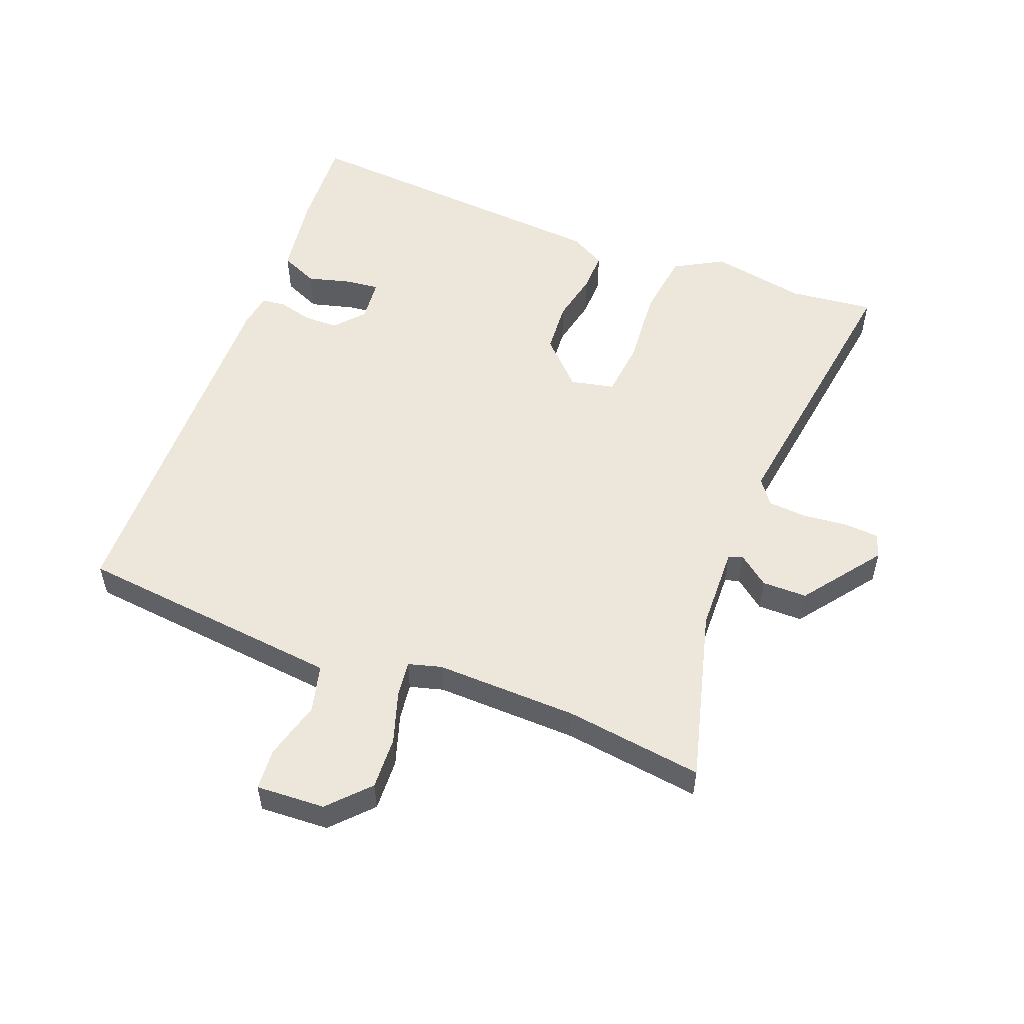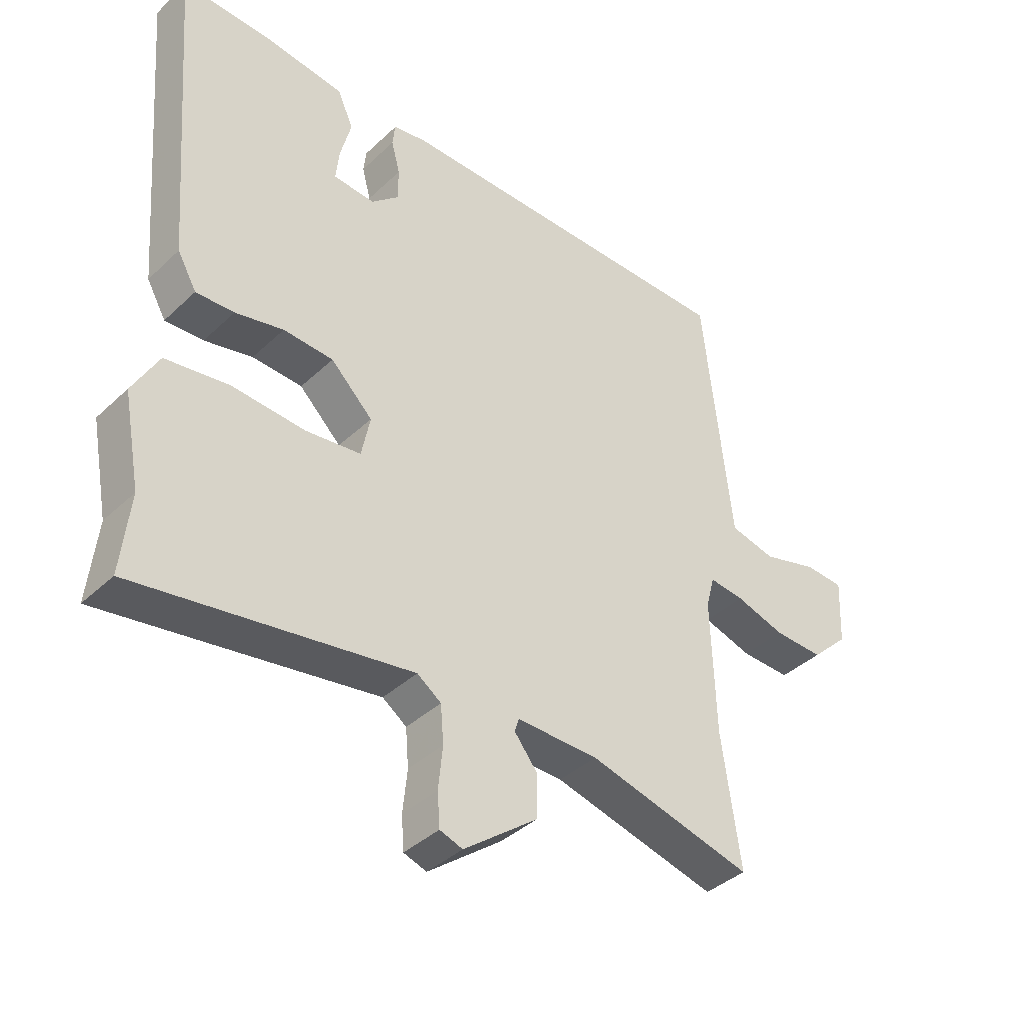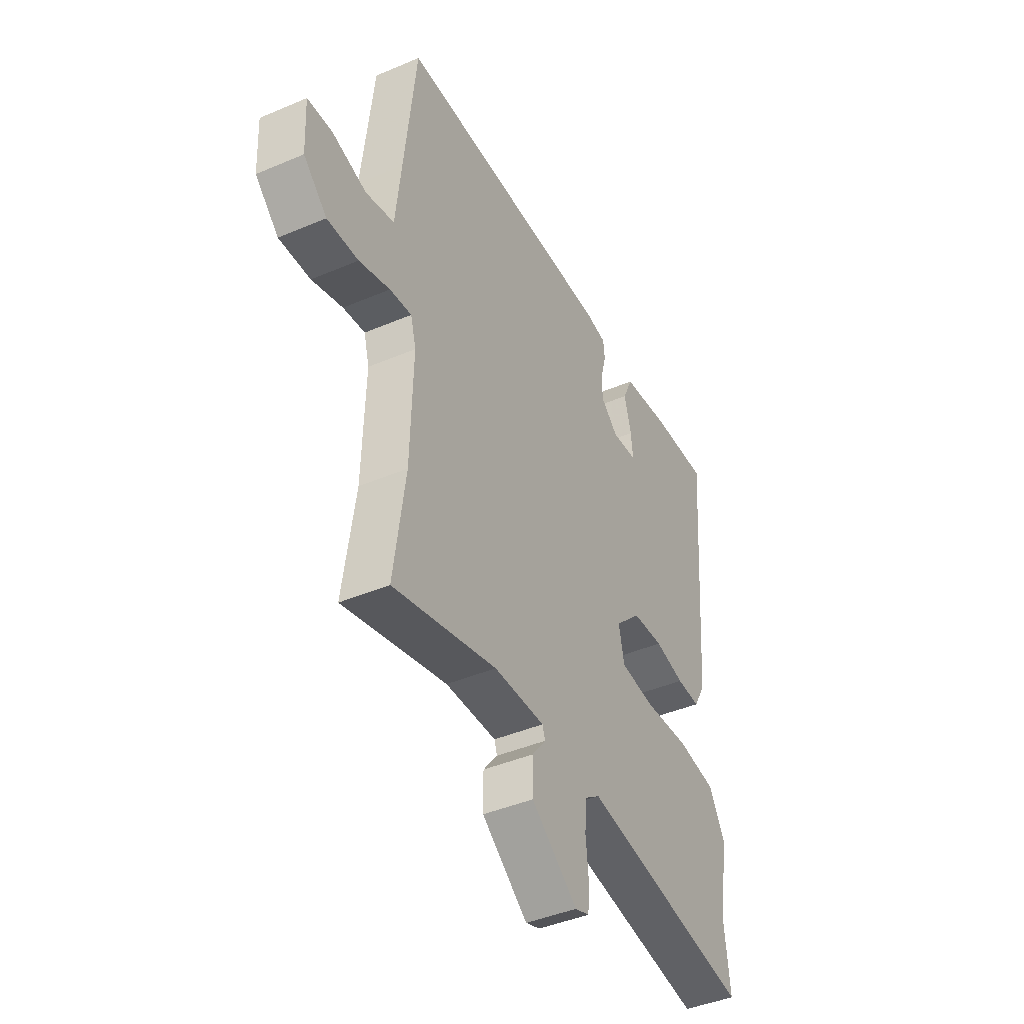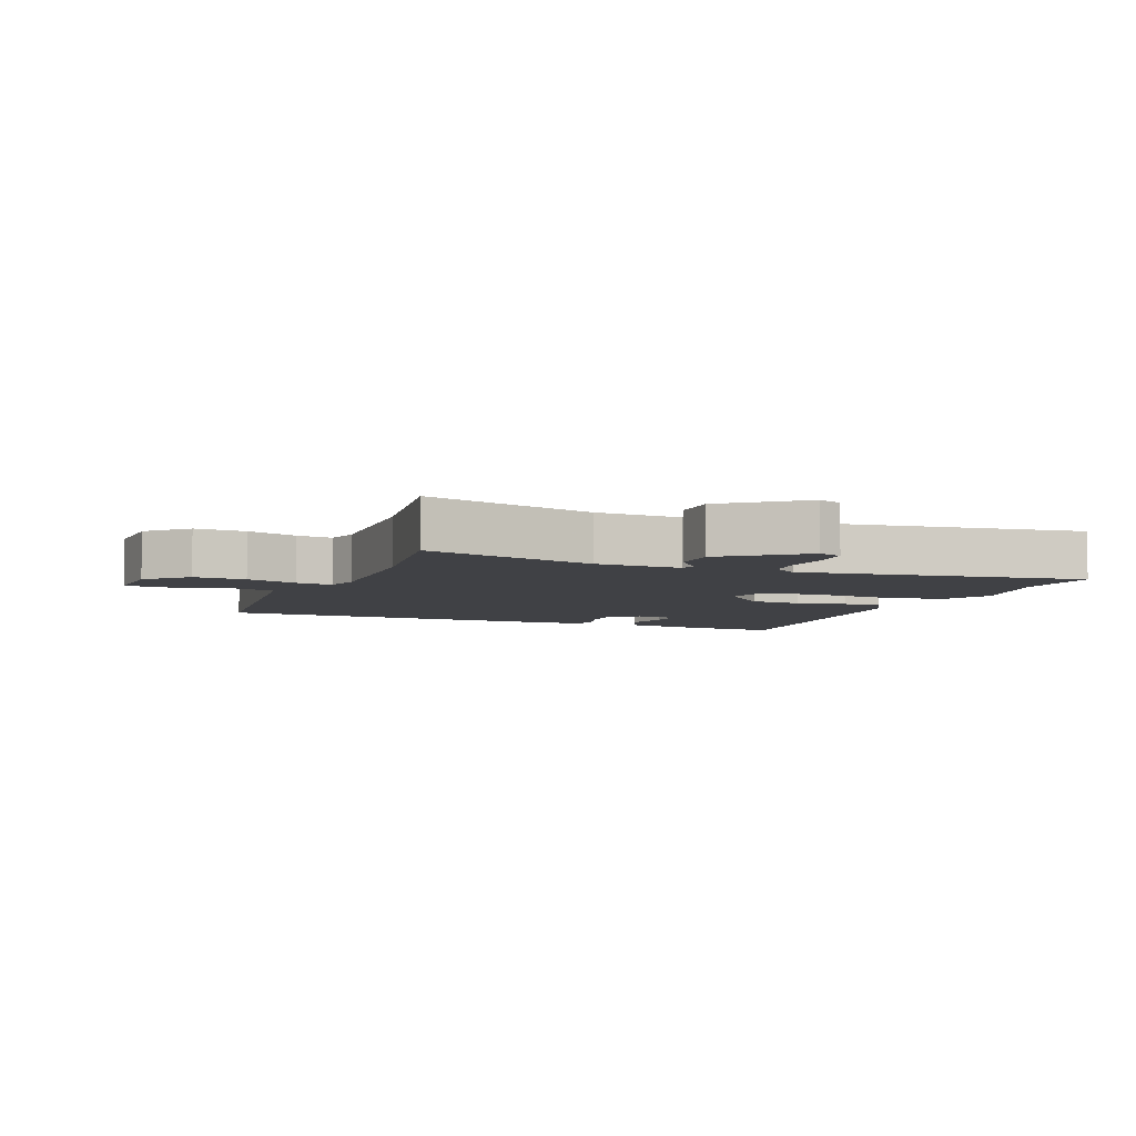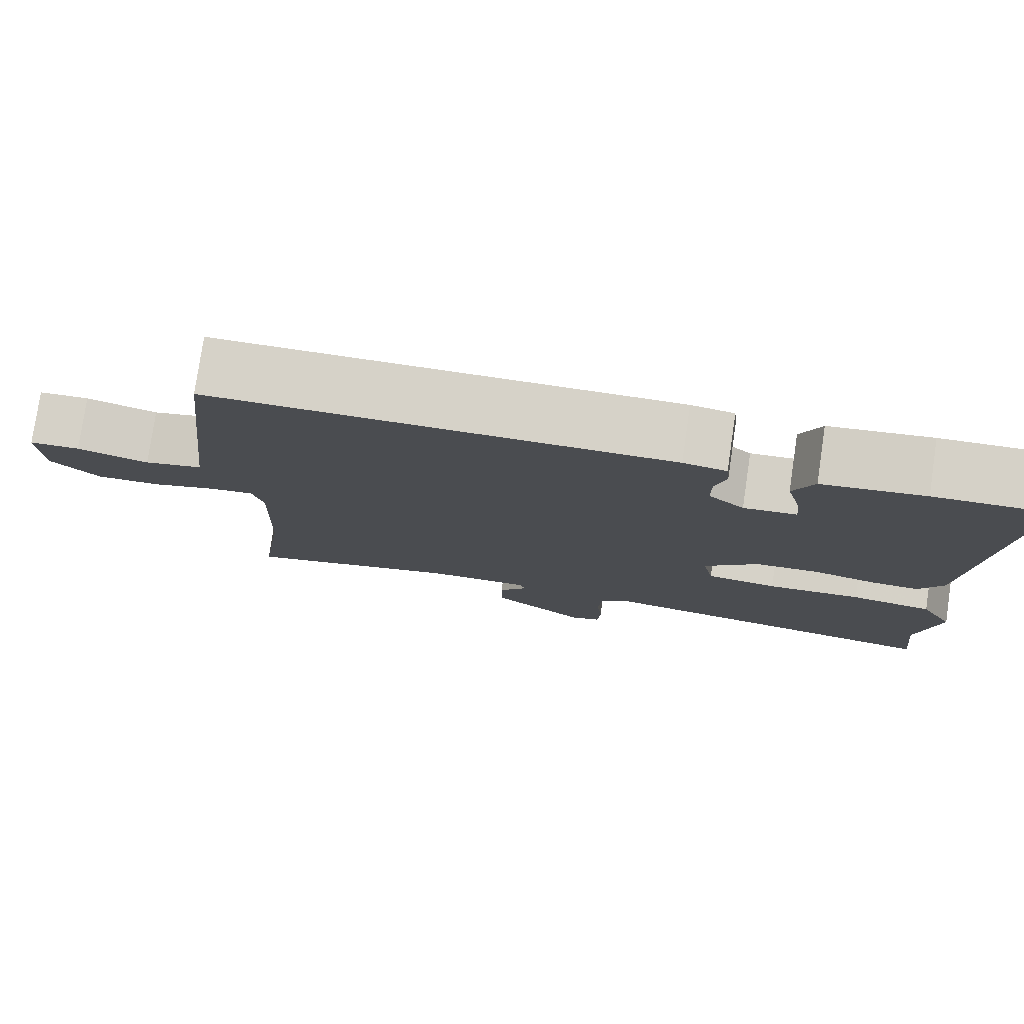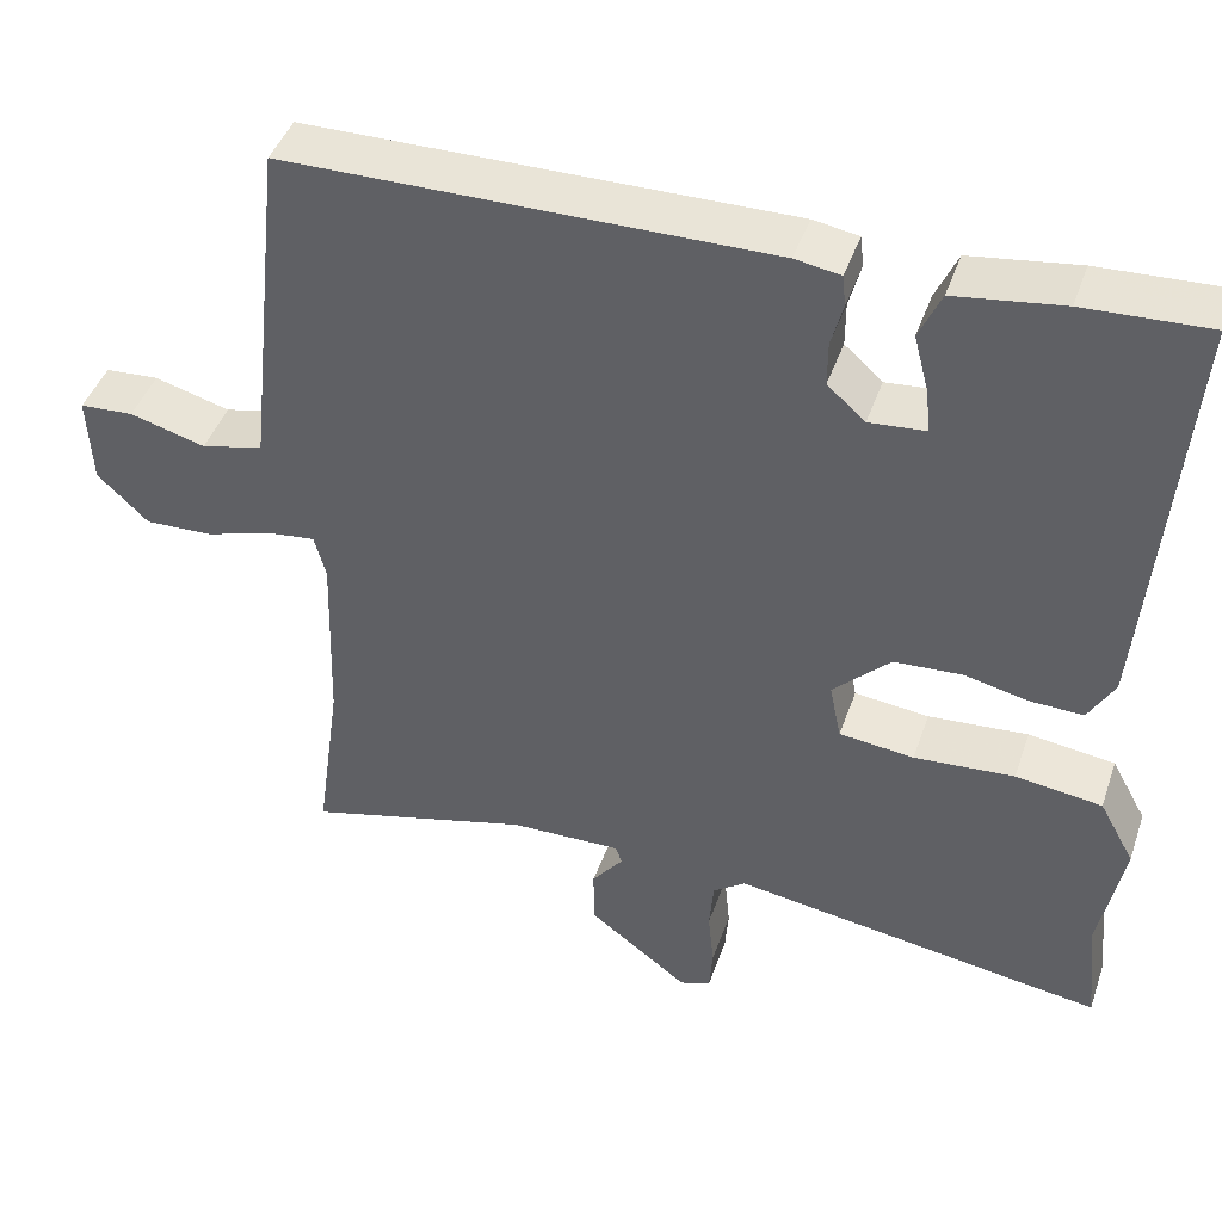
<metadata>
{"format":"obj","ext":"obj","renderer":"f3d","projection":"perspective","resolution":1024,"background":"white","views":[{"elev":54.1,"azim":110.8,"up":"+Y"},{"elev":-38.9,"azim":-40.6,"up":"+Z"},{"elev":-42.8,"azim":116.9,"up":"+Z"},{"elev":-5.9,"azim":158.1,"up":"+Y"},{"elev":78.2,"azim":-171.6,"up":"+Z"},{"elev":43.8,"azim":-161.4,"up":"+Z"}]}
</metadata>
<code>
v 0.478 0.07 -0.344
v 0.508 0.07 -0.558
v 0.239 0.07 -0.488
v 0.106 0.07 -0.485
v 0.099 0.07 -0.507
v 0.136 0.07 -0.554
v 0.136 0.07 -0.624
v 0.016 0.07 -0.715
v -0.021 0.07 -0.702
v -0.025 0.07 -0.648
v -0.018 0.07 -0.579
v -0.023 0.07 -0.518
v -0.062 0.07 -0.49
v -0.506 0.07 -0.557
v -0.492 0.07 -0.426
v -0.52 0.07 -0.278
v -0.478 0.07 -0.202
v -0.375 0.07 -0.188
v -0.256 0.07 -0.197
v -0.167 0.07 -0.187
v -0.153 0.07 -0.119
v -0.221 0.07 -0.052
v -0.302 0.07 -0.047
v -0.38 0.07 -0.064
v -0.442 0.07 -0.066
v -0.473 0.07 -0.011
v -0.514 0.07 0.494
v -0.367 0.07 0.487
v -0.239 0.07 0.469
v -0.213 0.07 0.411
v -0.231 0.07 0.342
v -0.236 0.07 0.291
v -0.169 0.07 0.285
v -0.124 0.07 0.325
v -0.124 0.07 0.378
v -0.138 0.07 0.431
v -0.134 0.07 0.468
v -0.08 0.07 0.477
v 0.495 0.07 0.471
v 0.526 0.07 0.191
v 0.541 0.07 0.056
v 0.615 0.07 0.038
v 0.705 0.07 0.063
v 0.769 0.07 0.059
v 0.764 0.07 -0.048
v 0.703 0.07 -0.106
v 0.622 0.07 -0.103
v 0.542 0.07 -0.078
v 0.485 0.07 -0.071
v 0.471 0.07 -0.123
v 0.478 0 -0.344
v 0.508 0 -0.558
v 0.239 0 -0.488
v 0.106 0 -0.485
v 0.099 0 -0.507
v 0.136 0 -0.554
v 0.136 0 -0.624
v 0.016 0 -0.715
v -0.021 0 -0.702
v -0.025 0 -0.648
v -0.018 0 -0.579
v -0.023 0 -0.518
v -0.062 0 -0.49
v -0.506 0 -0.557
v -0.492 0 -0.426
v -0.52 0 -0.278
v -0.478 0 -0.202
v -0.375 0 -0.188
v -0.256 0 -0.197
v -0.167 0 -0.187
v -0.153 0 -0.119
v -0.221 0 -0.052
v -0.302 0 -0.047
v -0.38 0 -0.064
v -0.442 0 -0.066
v -0.473 0 -0.011
v -0.514 0 0.494
v -0.367 0 0.487
v -0.239 0 0.469
v -0.213 0 0.411
v -0.231 0 0.342
v -0.236 0 0.291
v -0.169 0 0.285
v -0.124 0 0.325
v -0.124 0 0.378
v -0.138 0 0.431
v -0.134 0 0.468
v -0.08 0 0.477
v 0.495 0 0.471
v 0.526 0 0.191
v 0.541 0 0.056
v 0.615 0 0.038
v 0.705 0 0.063
v 0.769 0 0.059
v 0.764 0 -0.048
v 0.703 0 -0.106
v 0.622 0 -0.103
v 0.542 0 -0.078
v 0.485 0 -0.071
v 0.471 0 -0.123
f 46 47 48
f 45 46 48
f 44 45 48
f 43 44 48
f 42 43 48
f 41 42 48 49
f 40 41 49
f 40 49 50
f 39 40 50
f 38 39 50
f 37 38 50
f 36 37 50
f 35 36 50
f 29 30 31
f 28 29 31
f 27 28 31
f 26 27 31
f 25 26 31
f 24 25 31
f 23 24 31 32
f 22 23 32 33
f 17 18 19
f 16 17 19
f 15 16 19
f 15 19 20
f 14 15 20
f 13 14 20
f 12 13 20 21
f 9 10 11
f 8 9 11
f 7 8 11
f 6 7 11
f 5 6 11
f 4 5 11 12
f 1 2 3
f 1 3 4
f 50 1 4
f 35 50 4
f 34 35 4
f 21 22 33 34
f 4 12 21 34
f 98 97 96
f 98 96 95
f 98 95 94
f 98 94 93
f 98 93 92
f 99 98 92 91
f 99 91 90
f 100 99 90
f 100 90 89
f 100 89 88
f 100 88 87
f 100 87 86
f 100 86 85
f 81 80 79
f 81 79 78
f 81 78 77
f 81 77 76
f 81 76 75
f 81 75 74
f 82 81 74 73
f 83 82 73 72
f 69 68 67
f 69 67 66
f 69 66 65
f 70 69 65
f 70 65 64
f 70 64 63
f 71 70 63 62
f 61 60 59
f 61 59 58
f 61 58 57
f 61 57 56
f 61 56 55
f 62 61 55 54
f 53 52 51
f 54 53 51
f 54 51 100
f 54 100 85
f 54 85 84
f 84 83 72 71
f 84 71 62 54
f 1 51 52 2
f 2 52 53 3
f 3 53 54 4
f 4 54 55 5
f 5 55 56 6
f 6 56 57 7
f 7 57 58 8
f 8 58 59 9
f 9 59 60 10
f 10 60 61 11
f 11 61 62 12
f 12 62 63 13
f 13 63 64 14
f 14 64 65 15
f 15 65 66 16
f 16 66 67 17
f 17 67 68 18
f 18 68 69 19
f 19 69 70 20
f 20 70 71 21
f 21 71 72 22
f 22 72 73 23
f 23 73 74 24
f 24 74 75 25
f 25 75 76 26
f 26 76 77 27
f 27 77 78 28
f 28 78 79 29
f 29 79 80 30
f 30 80 81 31
f 31 81 82 32
f 32 82 83 33
f 33 83 84 34
f 34 84 85 35
f 35 85 86 36
f 36 86 87 37
f 37 87 88 38
f 38 88 89 39
f 39 89 90 40
f 40 90 91 41
f 41 91 92 42
f 42 92 93 43
f 43 93 94 44
f 44 94 95 45
f 45 95 96 46
f 46 96 97 47
f 47 97 98 48
f 48 98 99 49
f 49 99 100 50
f 50 100 51 1

</code>
